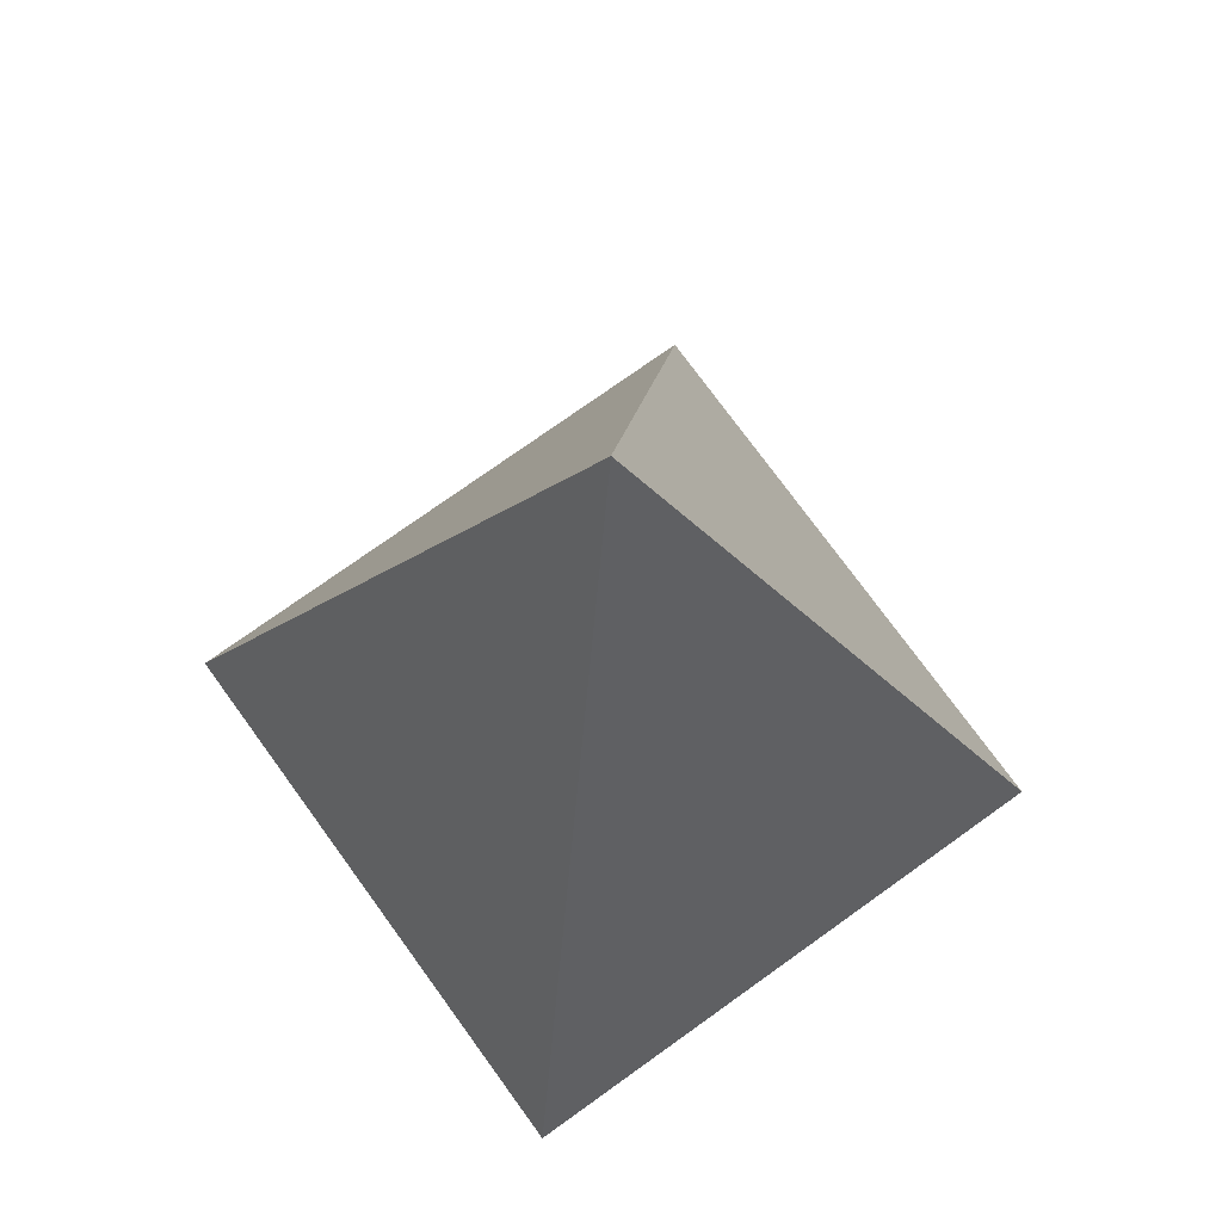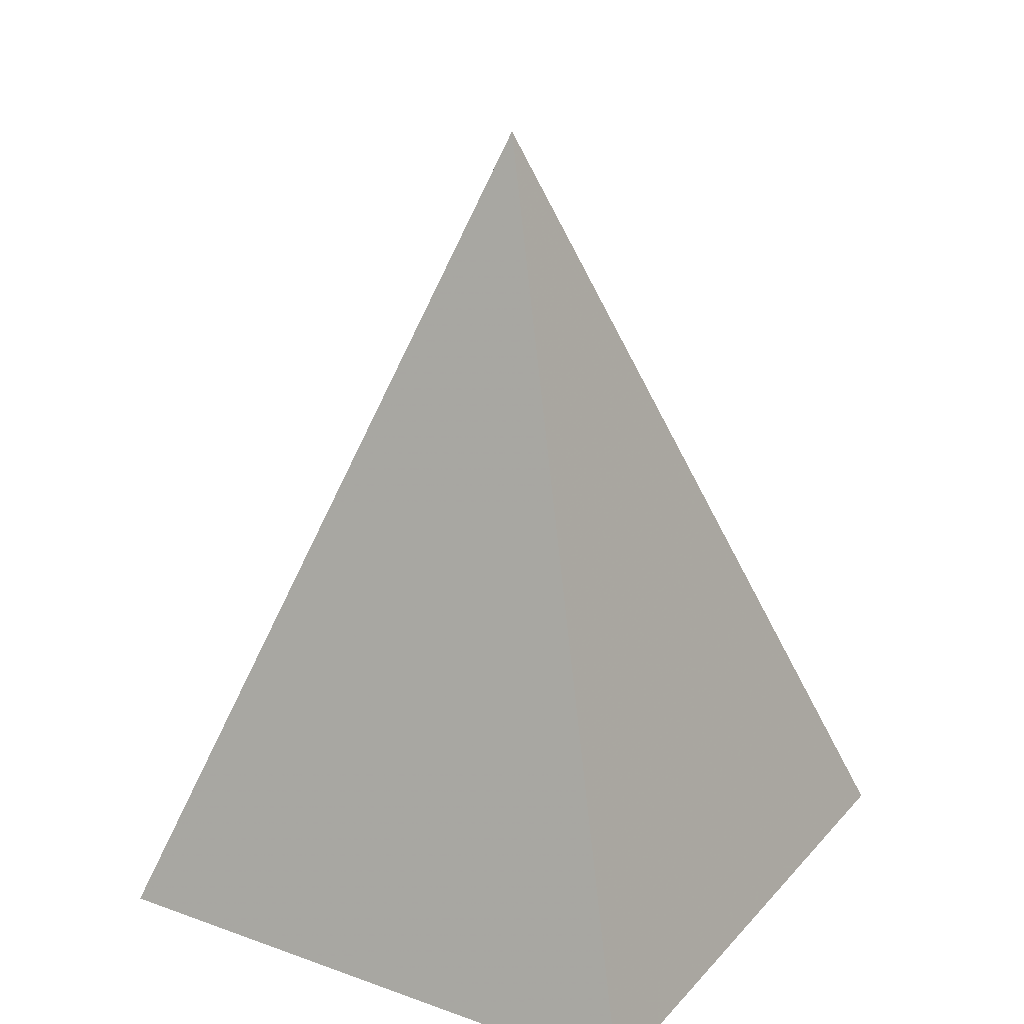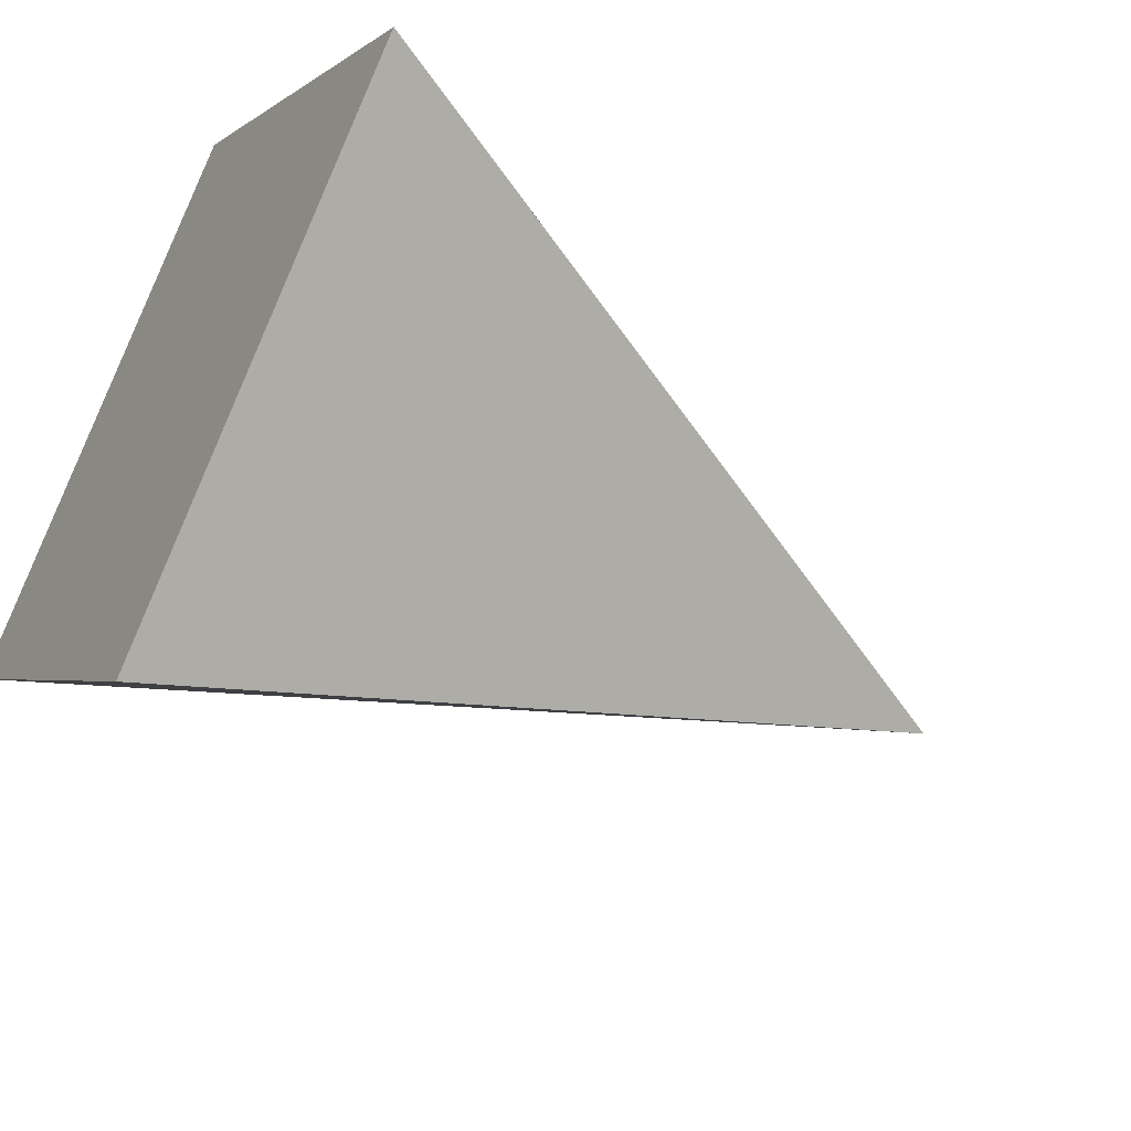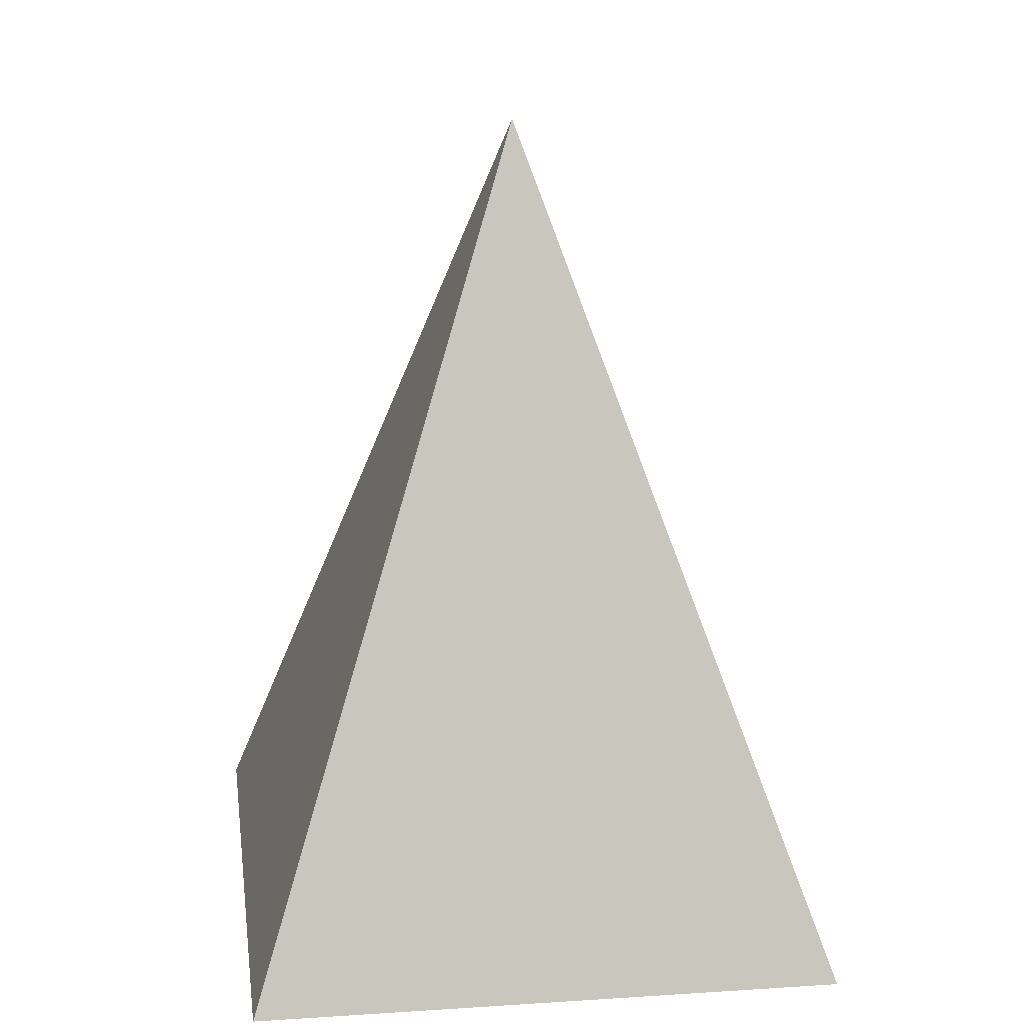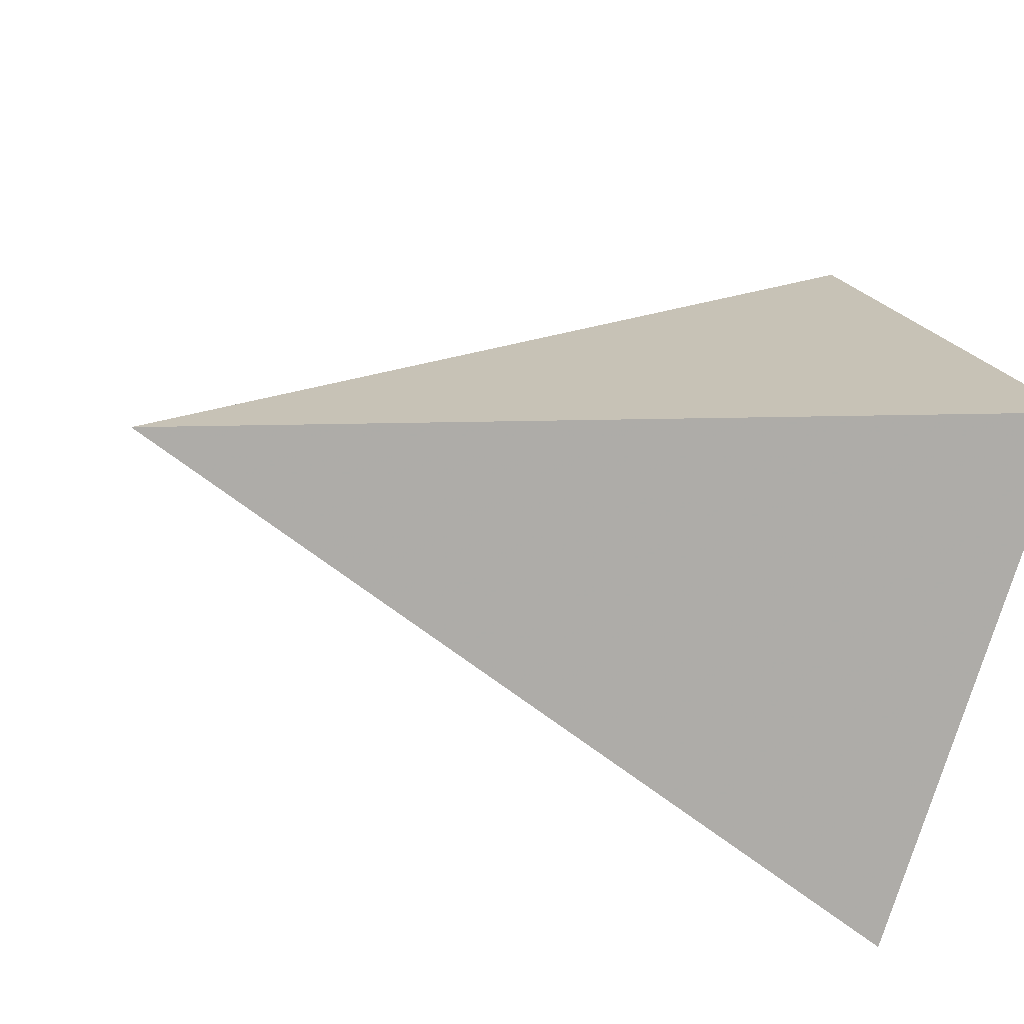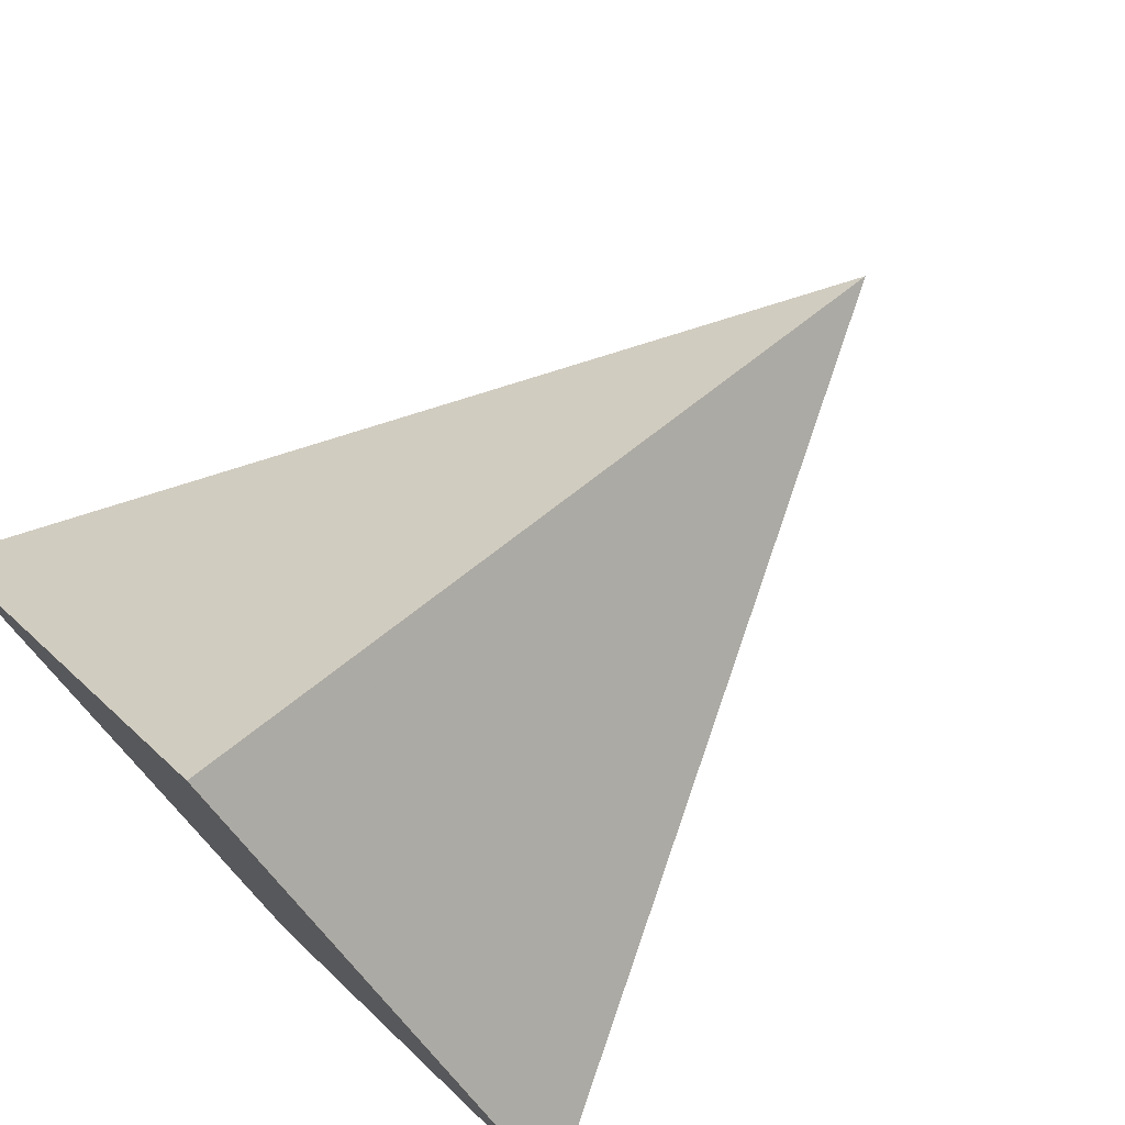
<metadata>
{"format":"obj","ext":"obj","renderer":"f3d","projection":"perspective","resolution":1024,"background":"white","views":[{"elev":73.7,"azim":99.2,"up":"+Y"},{"elev":26.3,"azim":-104.4,"up":"+Y"},{"elev":-51.4,"azim":59.0,"up":"+Z"},{"elev":19.5,"azim":37.8,"up":"+Y"},{"elev":-28.8,"azim":-114.8,"up":"+Z"},{"elev":74.9,"azim":45.6,"up":"+Z"}]}
</metadata>
<code>
o Cone
v 0 0.009334 -1
v 1 0.009334 0
v -0 0.009334 1
v -1 0.009334 -0
v 0 2.009 0
f 1 5 2
f 2 5 3
f 3 5 4
f 4 5 1
f 1 2 3 4

</code>
